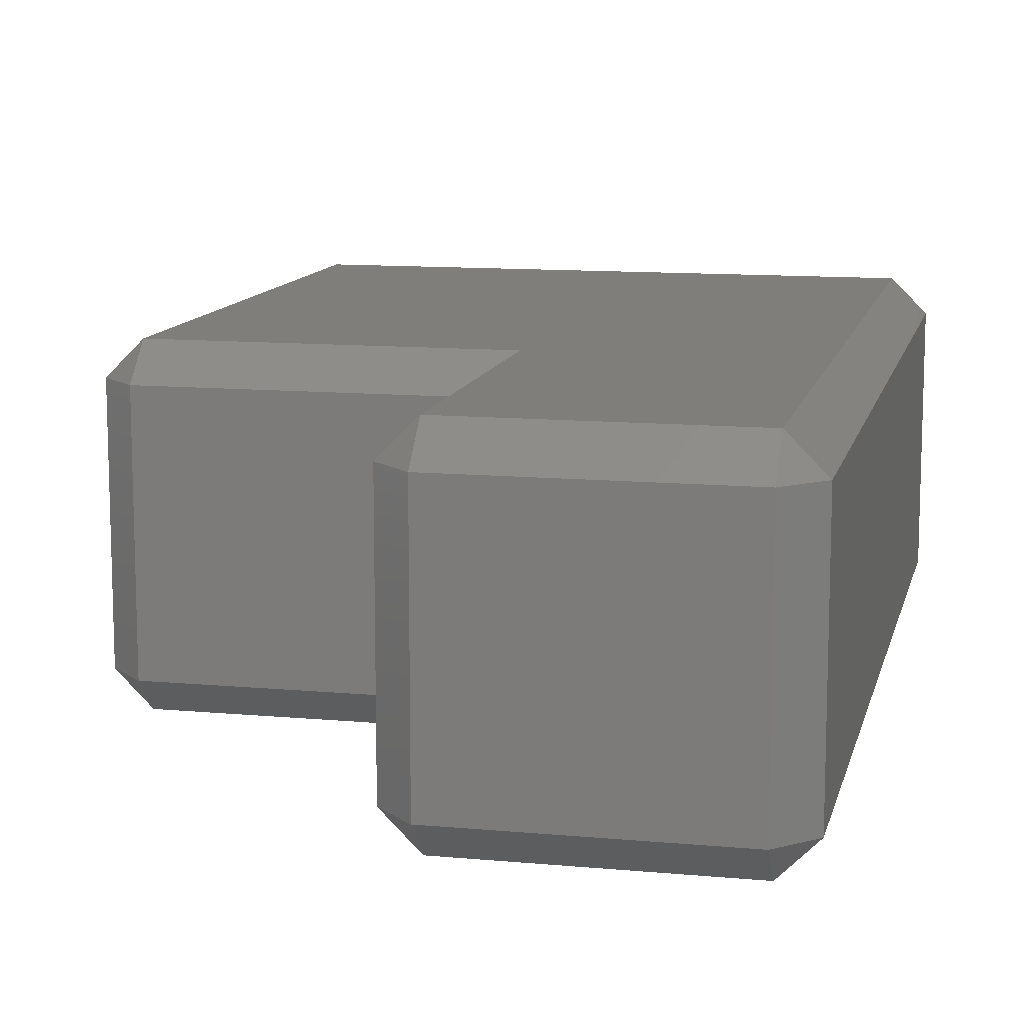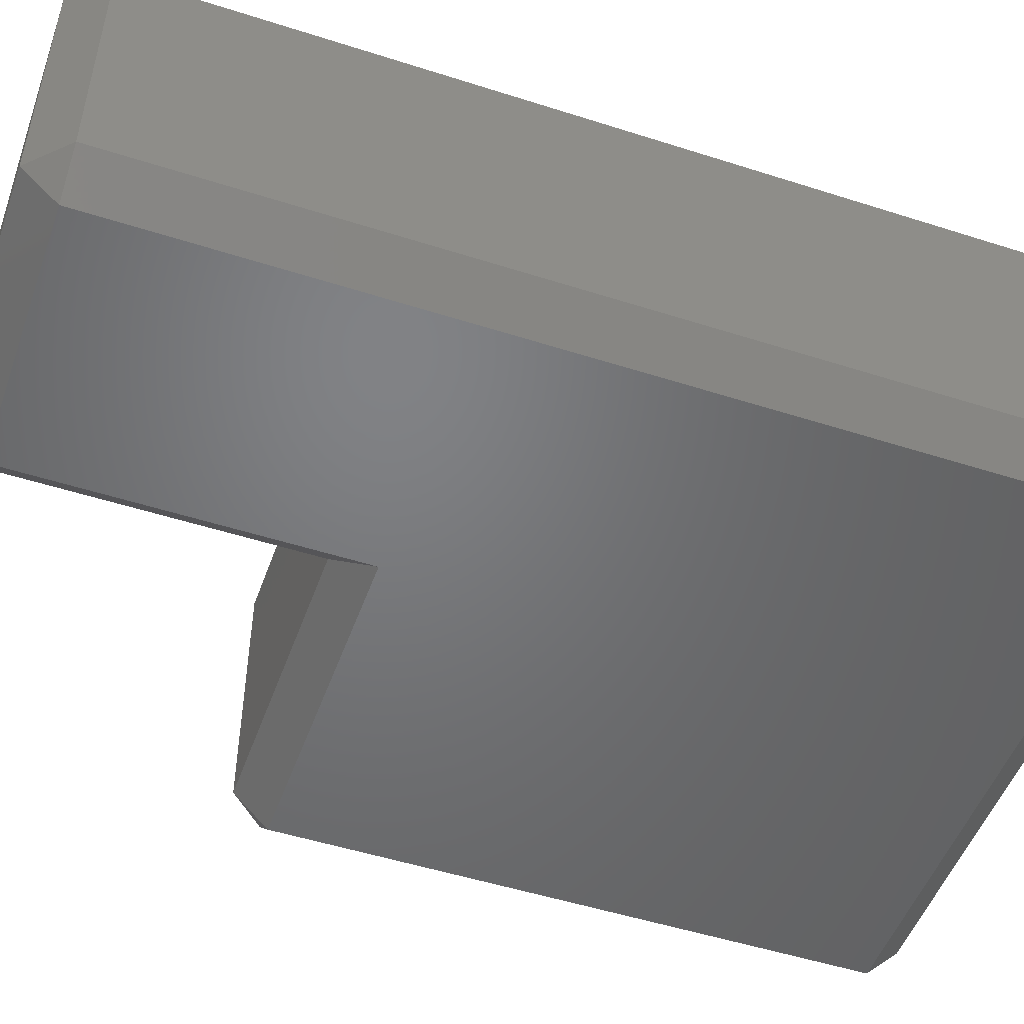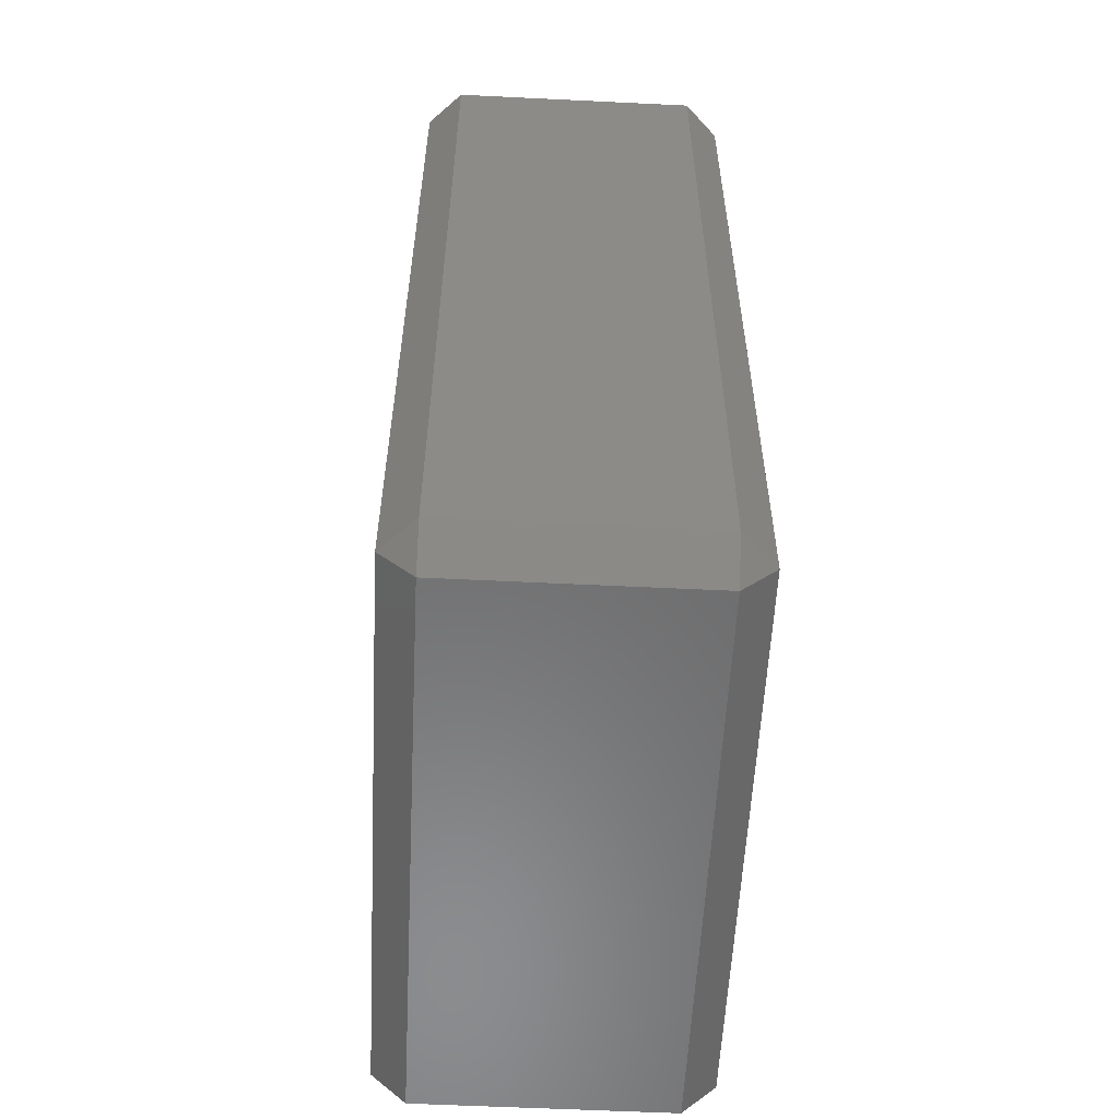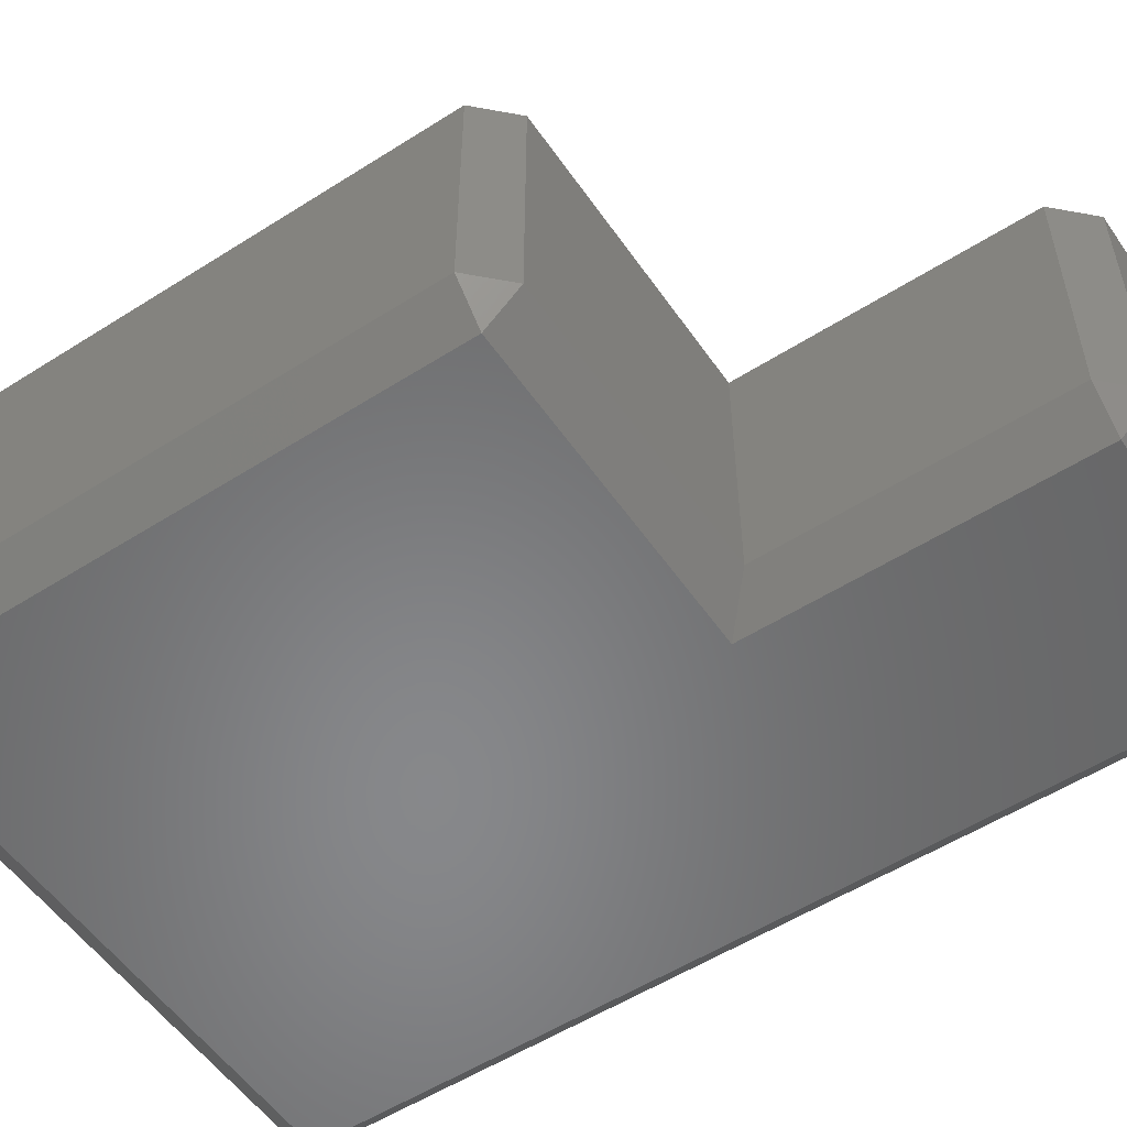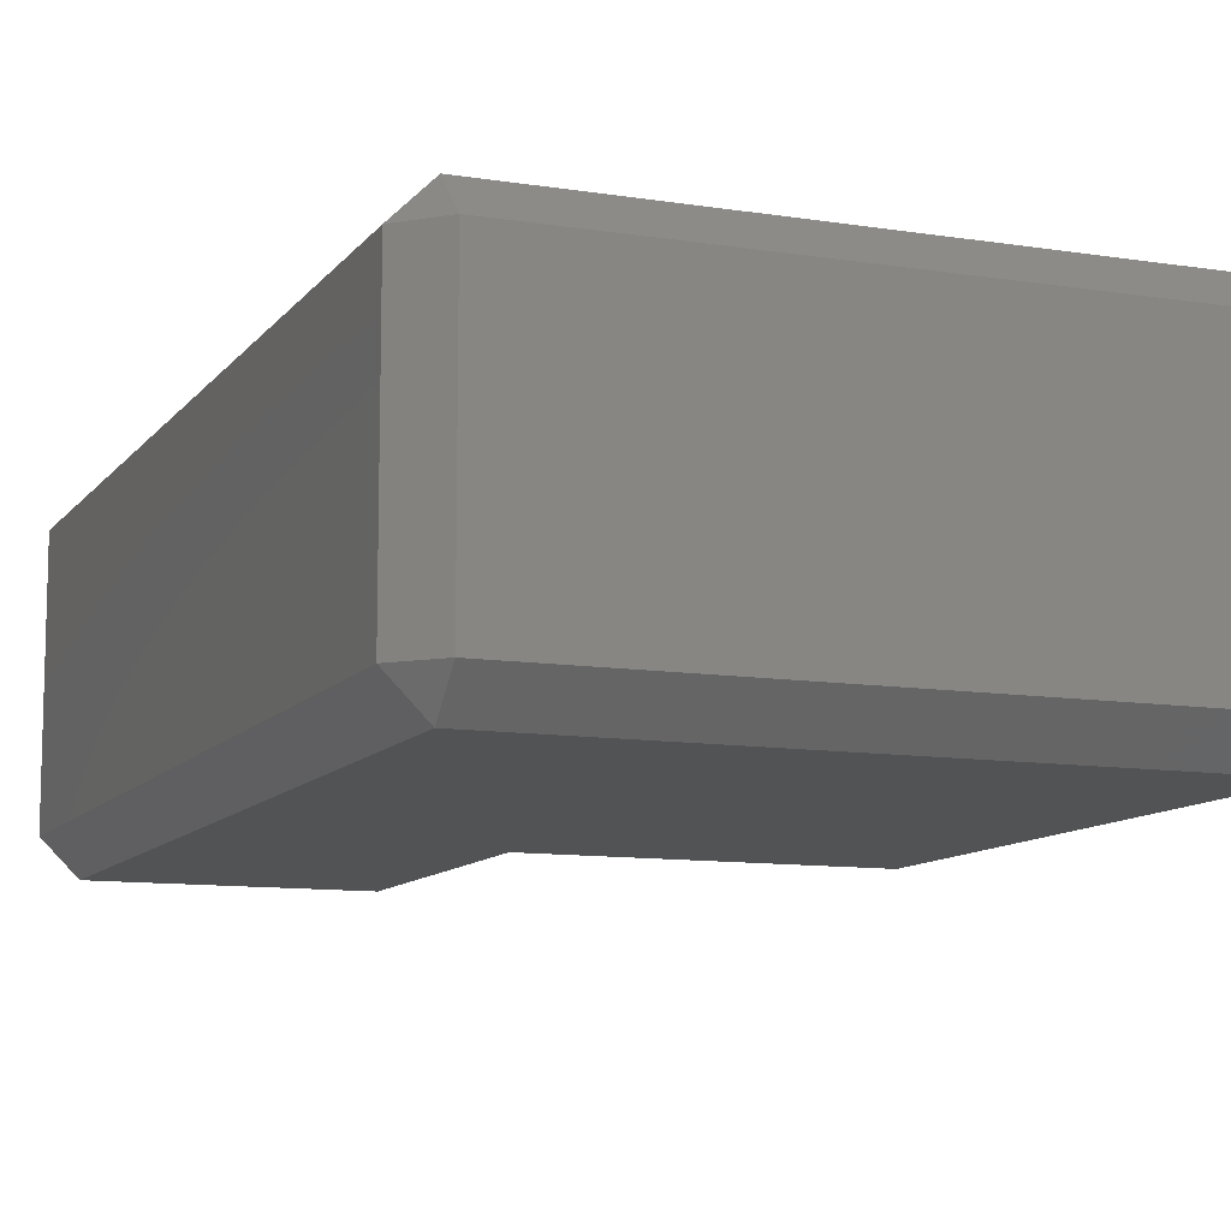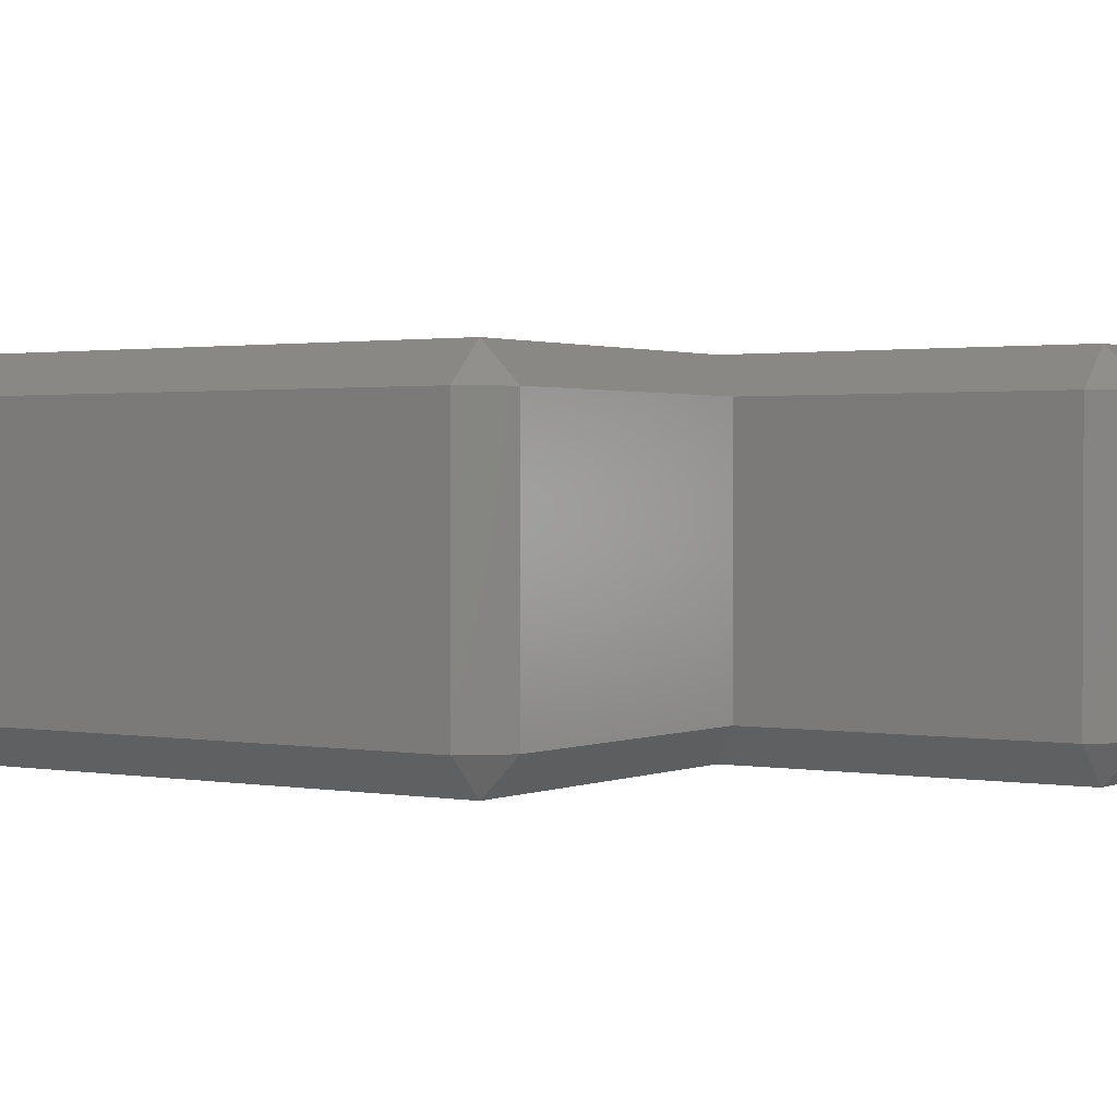
<metadata>
{"format":"stl","ext":"stl","renderer":"f3d","projection":"perspective","resolution":1024,"background":"white","views":[{"elev":11.6,"azim":-167.4,"up":"+Z"},{"elev":-50.5,"azim":-109.4,"up":"+Z"},{"elev":-57.3,"azim":-92.9,"up":"+Y"},{"elev":-54.4,"azim":124.0,"up":"+Z"},{"elev":-10.5,"azim":-21.8,"up":"+Z"},{"elev":1.4,"azim":123.7,"up":"+Z"}]}
</metadata>
<code>
# stl→obj: 34 verts, 64 faces
v 2.12 -0.0009998 2.121
v -0.0009998 2.12 17.78
v -0.0009998 2.12 2.121
v 2.12 -0.0009998 17.78
v -0.0009998 57.78 17.78
v -0.0009998 57.78 2.121
v 2.12 2.12 1.907e-07
v 2.12 57.78 1.907e-07
v 2.12 57.78 19.9
v 2.12 2.12 19.9
v 2.12 59.9 2.121
v 2.12 59.9 17.78
v 37.78 -0.0009998 17.78
v 37.78 -0.0009998 2.121
v 37.78 2.12 1.907e-07
v 37.78 2.12 19.9
v 17.78 37.78 1.907e-07
v 37.78 37.78 1.907e-07
v 17.78 57.78 1.907e-07
v 17.78 57.78 19.9
v 17.78 37.78 19.9
v 37.78 37.78 19.9
v 17.78 59.9 2.121
v 17.78 59.9 17.78
v 19.9 39.9 2.121
v 19.9 57.78 2.121
v 37.78 39.9 2.121
v 19.9 39.9 17.78
v 19.9 57.78 17.78
v 37.78 39.9 17.78
v 39.9 2.12 17.78
v 39.9 2.12 2.121
v 39.9 37.78 2.121
v 39.9 37.78 17.78
f 1 2 3
f 2 1 4
f 3 5 6
f 5 3 2
f 7 1 3
f 7 6 8
f 6 7 3
f 2 9 5
f 9 2 10
f 4 10 2
f 11 8 6
f 6 12 11
f 12 6 5
f 9 12 5
f 1 13 4
f 13 1 14
f 7 14 1
f 14 7 15
f 4 16 10
f 16 4 13
f 15 17 18
f 7 17 15
f 8 17 7
f 17 8 19
f 20 9 21
f 21 16 22
f 10 21 9
f 21 10 16
f 8 23 19
f 23 8 11
f 12 20 24
f 20 12 9
f 23 12 24
f 12 23 11
f 25 19 26
f 19 25 17
f 18 25 27
f 25 18 17
f 20 28 29
f 28 20 21
f 28 22 30
f 22 28 21
f 23 26 19
f 29 24 20
f 29 23 24
f 23 29 26
f 28 26 29
f 26 28 25
f 27 28 30
f 28 27 25
f 14 31 13
f 31 14 32
f 15 32 14
f 31 16 13
f 15 33 32
f 33 15 18
f 22 31 34
f 31 22 16
f 27 33 18
f 34 30 22
f 34 27 30
f 27 34 33
f 31 33 34
f 33 31 32

</code>
